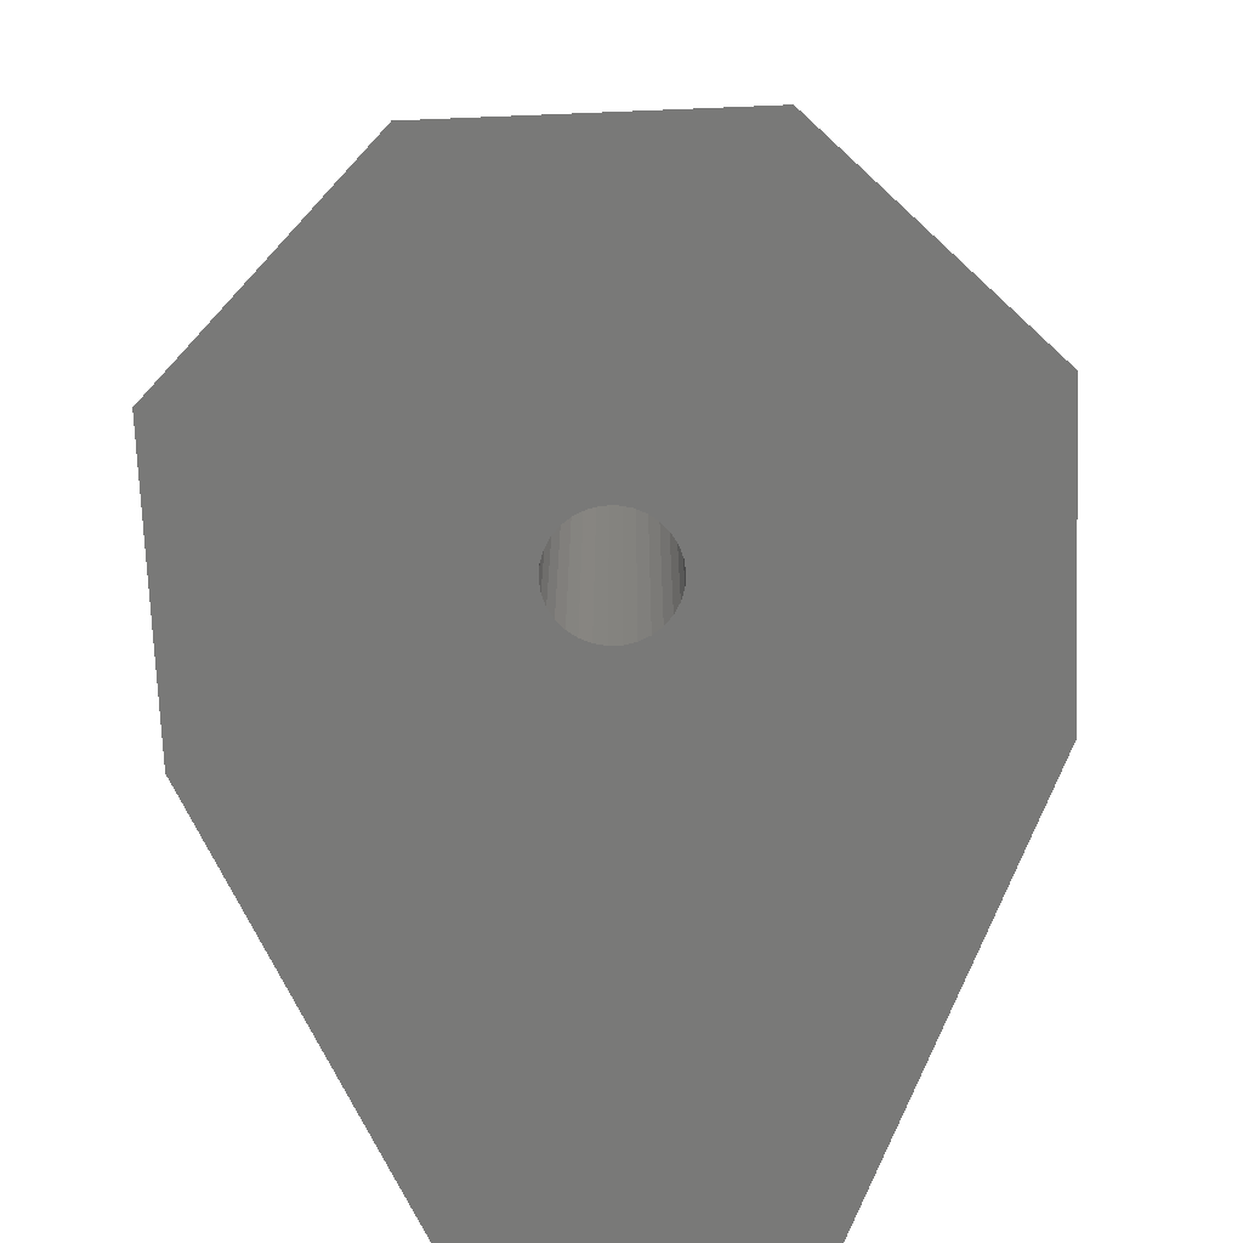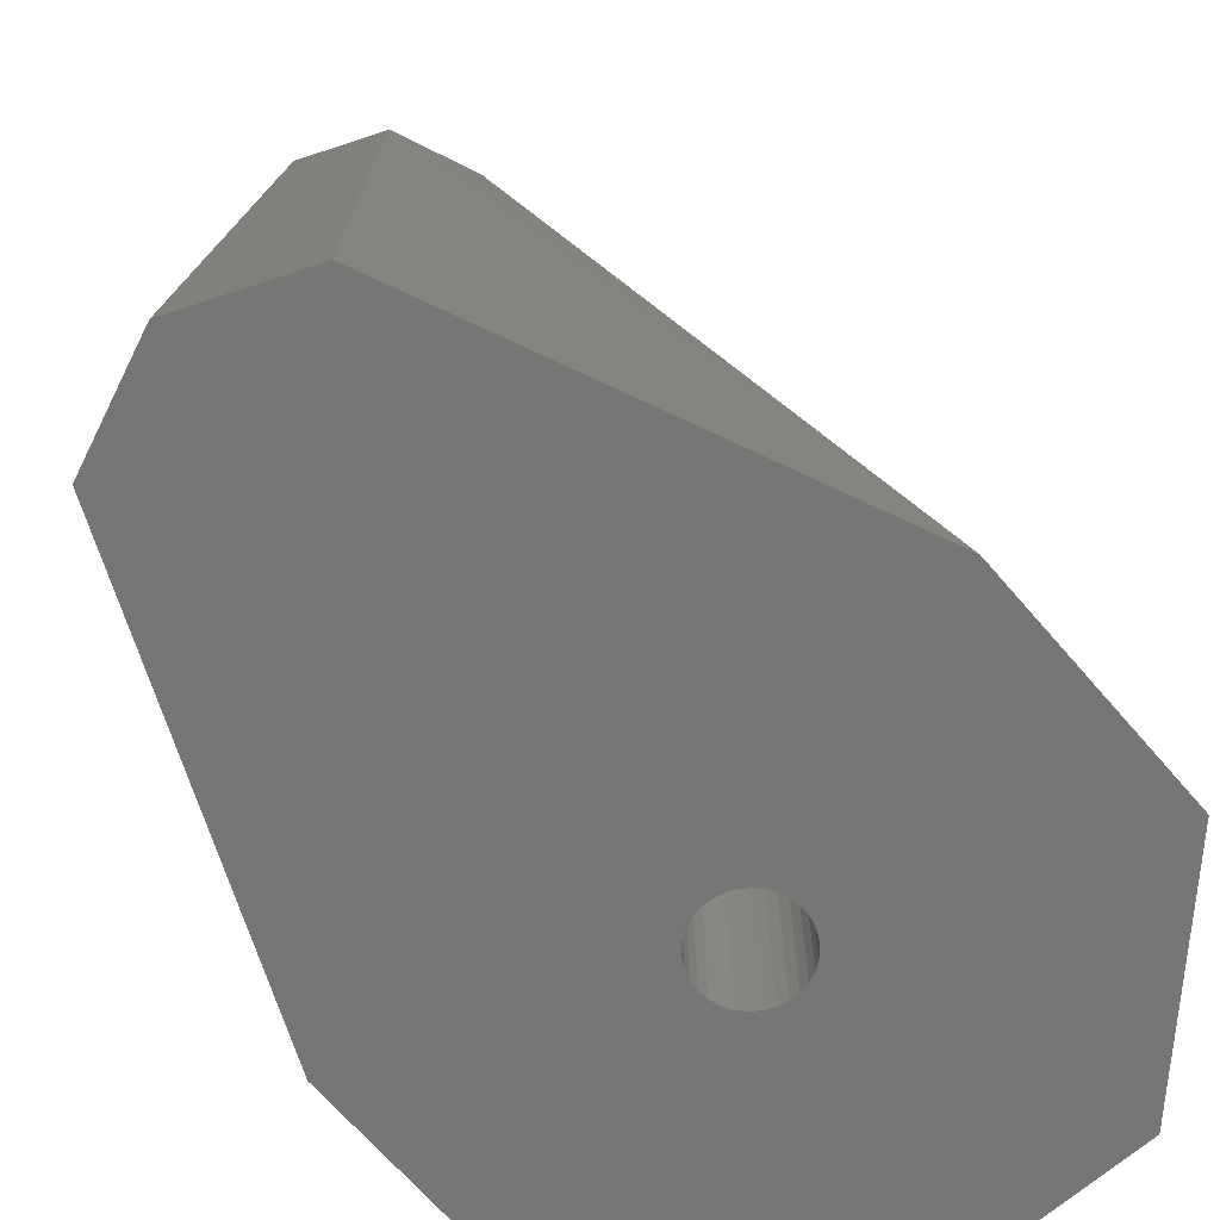
<metadata>
{"format":"stl","ext":"stl","renderer":"f3d","projection":"perspective","resolution":1024,"background":"white","views":[{"elev":-71.8,"azim":2.3,"up":"+Z"},{"elev":-68.5,"azim":-139.1,"up":"+Z"}]}
</metadata>
<code>
# stl→obj: 378 verts, 756 faces
v -17.6 -7.29 0
v -3.98 -9.608 35
v -9.608 -3.98 35
v -7.29 -17.6 0
v -17.6 7.29 0
v -9.608 3.98 35
v 1.874 -2.081 0
v 17.6 -7.29 0
v 7.29 -17.6 0
v 2.739 -0.5822 0
v 2.558 -1.139 0
v 2.739 0.5822 0
v 17.6 7.29 0
v 2.8 0 0
v 2.265 -1.646 0
v 1.4 -2.425 0
v 0.8652 -2.663 0
v 0.2927 -2.785 0
v -0.2927 -2.785 0
v -0.8652 -2.663 0
v -1.4 -2.425 0
v -1.874 -2.081 0
v -2.8 0 0
v -2.739 -0.5822 0
v -2.265 -1.646 0
v -2.558 -1.139 0
v -6.735 32.14 0
v 2.558 1.139 0
v 2.265 1.646 0
v 1.874 2.081 0
v 1.4 2.425 0
v 0.8652 2.663 0
v 6.735 32.14 0
v 0.2927 2.785 0
v -0.2927 2.785 0
v -0.8652 2.663 0
v -1.4 2.425 0
v -1.874 2.081 0
v -2.265 1.646 0
v -2.558 1.139 0
v -2.739 0.5822 0
v 0 34.92 0
v 3.98 -9.608 35
v 9.608 -3.98 35
v -4.49 29.89 35
v -6.35 25.4 35
v 2.7 24.11 35
v 6.35 25.4 35
v 2.74 24.18 35
v 2.426 23.64 35
v 9.608 3.98 35
v 2.739 0.5822 35
v 2.8 0 35
v 2.06 23.23 35
v 2.558 1.139 35
v 2.007 23.17 35
v 2.265 1.646 35
v 1.942 23.12 35
v 1.499 22.8 35
v 1.874 2.081 35
v 0.9994 22.58 35
v 1.4 2.425 35
v 0.9267 22.55 35
v 0.8652 2.663 35
v 0.3912 22.43 35
v 0.2927 2.785 35
v 0.3135 22.42 35
v -0.2927 2.785 35
v -0.3135 22.42 35
v -0.3912 22.43 35
v -0.8652 2.663 35
v -0.9267 22.55 35
v -0.9994 22.58 35
v -1.499 22.8 35
v -1.4 2.425 35
v -1.942 23.12 35
v -2.007 23.17 35
v -2.06 23.23 35
v -1.874 2.081 35
v -2.426 23.64 35
v -2.265 1.646 35
v -2.7 24.11 35
v -2.558 1.139 35
v -2.74 24.18 35
v -2.764 24.26 35
v -2.739 0.5822 35
v -2.933 24.78 35
v 2.764 24.26 35
v 2.933 24.78 35
v 2.74 26.62 35
v 4.49 29.89 35
v 2.999 25.4 35
v 2.991 25.32 35
v 2.991 25.48 35
v 2.933 26.02 35
v 2.764 26.54 35
v 2.466 27.09 35
v 2.426 27.16 35
v 2.06 27.57 35
v 2.007 27.63 35
v 1.942 27.68 35
v 1.499 28 35
v 0.9994 28.22 35
v 0 31.75 35
v 0.9267 28.25 35
v 0.849 28.27 35
v 0.3135 28.38 35
v -0.3135 28.38 35
v -0.849 28.27 35
v -0.9267 28.25 35
v -0.9994 28.22 35
v -1.499 28 35
v -1.942 27.68 35
v -2.007 27.63 35
v -2.06 27.57 35
v -2.426 27.16 35
v -2.466 27.09 35
v -2.74 26.62 35
v -2.764 26.54 35
v -2.933 26.02 35
v -2.991 25.48 35
v -2.8 0 35
v 2.739 -0.5822 35
v 2.558 -1.139 35
v 2.265 -1.646 35
v 1.874 -2.081 35
v 1.4 -2.425 35
v 0.8652 -2.663 35
v 0.2927 -2.785 35
v -0.2927 -2.785 35
v -0.8652 -2.663 35
v -1.4 -2.425 35
v -1.874 -2.081 35
v -2.265 -1.646 35
v -2.999 25.4 35
v -2.991 25.32 35
v -2.558 -1.139 35
v -2.739 -0.5822 35
v 2.975 25.4 39.76
v -0.9193 28.23 39.76
v -2.91 24.78 39.76
v -2.975 25.4 39.76
v 1.991 27.61 39.76
v 0.311 22.44 39.76
v 1.488 27.98 39.76
v 2.91 26.02 39.76
v 2.718 26.61 39.76
v -2.718 26.61 39.76
v -2.718 24.19 39.76
v 2.407 23.65 39.76
v 1.991 23.19 39.76
v 0.311 28.36 39.76
v 0.9193 28.23 39.76
v -1.991 27.61 39.76
v -1.488 27.98 39.76
v -2.91 26.02 39.76
v -1.991 23.19 39.76
v -2.407 23.65 39.76
v -0.9193 22.57 39.76
v -0.311 22.44 39.76
v -1.488 22.82 39.76
v 0.9193 22.57 39.76
v 1.488 22.82 39.76
v 2.718 24.19 39.76
v 2.91 24.78 39.76
v 2.407 27.15 39.76
v -2.407 27.15 39.76
v -0.311 28.36 39.76
v 0.8398 27.98 40.52
v 0.2841 28.1 40.52
v 0.7438 27.69 40.86
v 1.61 27.19 40.86
v 0.9953 27.12 41.16
v 1.332 26.88 41.16
v -1.947 25.81 41.16
v -2.407 25.4 40.86
v -1.991 25.4 41.16
v 1.991 25.4 41.16
v 1.455 25.09 41.39
v 1.947 24.99 41.16
v -1.947 24.99 41.16
v -2.354 24.9 40.86
v -1.819 24.59 41.16
v -2.658 26.58 40.15
v -2.91 25.4 40.15
v -2.846 24.8 40.15
v 0.9953 26.51 41.39
v 0.6151 26.08 41.54
v 0.7438 25.94 41.54
v 1.947 27.56 40.15
v 2.483 26.51 40.52
v 1.947 26.81 40.86
v 2.199 26.38 40.86
v -0.3042 28.29 40.15
v 0.3042 28.29 40.15
v -0.6151 26.08 41.54
v -0.7438 25.94 41.54
v -0.2516 25.58 41.63
v 2.91 25.4 40.15
v 2.658 25.97 40.52
v 2.718 25.4 40.52
v 1.455 25.71 41.39
v 0.8992 25.59 41.54
v 1.488 25.4 41.39
v 2.658 26.58 40.15
v 2.846 26 40.15
v 0.2516 27.79 40.86
v 0.2081 27.38 41.16
v 1.819 26.21 41.16
v 1.947 25.81 41.16
v 0.2841 25.53 41.63
v 0.3042 25.46 41.63
v -0.2841 25.27 41.63
v -0.7438 24.86 41.54
v -0.2516 25.22 41.63
v -1.61 24.23 41.16
v -1.61 23.61 40.86
v -1.332 23.92 41.16
v 0.8992 25.21 41.54
v 0.2841 25.27 41.63
v 0.8398 25.03 41.54
v -2.199 23.8 40.52
v -2.658 24.22 40.15
v -2.354 23.69 40.15
v 0.8398 22.82 40.52
v 0.3042 22.51 40.15
v 0.8992 22.63 40.15
v -0.9953 24.29 41.39
v 2.407 25.4 40.86
v 2.354 24.9 40.86
v 1.947 23.99 40.86
v 1.819 23.38 40.52
v 2.199 23.8 40.52
v 0.6151 27.29 41.16
v 0.4597 26.81 41.39
v -1.455 25.71 41.39
v -1.488 25.4 41.39
v 0.8992 28.17 40.15
v 1.455 27.92 40.15
v 1.819 27.42 40.52
v 2.354 25.9 40.86
v 2.354 27.11 40.15
v -0.2841 26.27 41.54
v -0.7438 26.69 41.39
v -0.4597 26.2 41.54
v 0.2841 22.7 40.52
v 0.9193 25.4 41.54
v -0.6151 24.72 41.54
v -2.658 24.83 40.52
v -2.483 24.29 40.52
v -1.359 26 41.39
v -1.819 26.21 41.16
v -1.455 25.09 41.39
v -1.455 22.88 40.15
v 2.658 24.83 40.52
v 2.658 24.22 40.15
v 2.846 24.8 40.15
v 1.819 24.59 41.16
v 2.199 24.42 40.86
v -0.7438 23.11 40.86
v -0.8398 22.82 40.52
v -0.2516 23.01 40.86
v 1.61 24.23 41.16
v -0.0961 25.1 41.63
v -0.0961 24.49 41.54
v -0.0325 25.09 41.63
v -0.3042 22.51 40.15
v 1.61 26.57 41.16
v 1.203 26.27 41.39
v 0.8398 25.77 41.54
v 1.359 26 41.39
v 0.7438 23.11 40.86
v 0.2516 23.01 40.86
v 1.61 23.61 40.86
v 2.199 27 40.52
v -1.61 27.19 40.86
v -1.61 26.57 41.16
v -1.332 26.88 41.16
v -0.4597 26.81 41.39
v -0.9953 27.12 41.16
v 1.359 27.75 40.52
v -0.9953 26.51 41.39
v -2.354 27.11 40.15
v -2.199 27 40.52
v -1.947 27.56 40.15
v -1.819 23.38 40.52
v -1.203 23.32 40.86
v 0.7438 24.86 41.54
v 0.6151 24.72 41.54
v 0.9953 24.29 41.39
v -0.8398 25.03 41.54
v -1.359 24.8 41.39
v -1.203 24.53 41.39
v -1.947 23.99 40.86
v -2.483 26.51 40.52
v -1.455 27.92 40.15
v -2.718 25.4 40.52
v -0.8398 27.98 40.52
v -1.359 27.75 40.52
v 2.483 24.29 40.52
v 1.359 23.05 40.52
v 1.455 22.88 40.15
v -0.8992 22.63 40.15
v 0.311 25.4 41.63
v -0.0325 25.71 41.63
v -0.0961 25.7 41.63
v 0.2841 24.53 41.54
v 0.0961 24.49 41.54
v 0.4597 23.99 41.39
v -0.2081 27.38 41.16
v -0.7438 27.69 40.86
v -0.6151 27.29 41.16
v 1.203 27.48 40.86
v -0.8398 25.77 41.54
v -0.2841 25.53 41.63
v -0.8992 25.59 41.54
v -0.3042 25.46 41.63
v -1.819 27.42 40.52
v -1.947 26.81 40.86
v 1.203 23.32 40.86
v -0.2841 22.7 40.52
v -1.359 23.05 40.52
v -0.4597 24.6 41.54
v -0.7438 24.11 41.39
v -0.4597 23.99 41.39
v -0.3042 25.34 41.63
v -0.8992 25.21 41.54
v -2.199 24.42 40.86
v -2.199 26.38 40.86
v -2.354 25.9 40.86
v -2.846 26 40.15
v -2.658 25.97 40.52
v 2.354 23.69 40.15
v -1.947 23.24 40.15
v 0.7438 26.69 41.39
v 0.3042 25.34 41.63
v 0.1555 26.88 41.39
v -0.9193 25.4 41.54
v -0.311 25.4 41.63
v -1.203 27.48 40.86
v -0.8992 28.17 40.15
v -0.2841 28.1 40.52
v 1.947 23.24 40.15
v -0.9953 23.68 41.16
v -0.6151 23.51 41.16
v -0.1555 25.13 41.63
v 0.0961 25.1 41.63
v 1.359 24.8 41.39
v -0.2081 23.42 41.16
v -1.203 26.27 41.39
v -0.1555 25.67 41.63
v -0.2081 25.63 41.63
v 0.0961 26.31 41.54
v 0.0325 25.71 41.63
v 0.2841 26.27 41.54
v -0.0961 26.31 41.54
v -0.2516 27.79 40.86
v -0.2841 24.53 41.54
v 1.203 24.53 41.39
v 0.2081 23.42 41.16
v 0.2081 25.63 41.63
v 0.2516 25.58 41.63
v 0.1555 25.67 41.63
v 0.2516 25.22 41.63
v 0.2081 25.17 41.63
v 0.1555 25.13 41.63
v 0.0961 25.7 41.63
v 0.0325 25.09 41.63
v -0.2081 25.17 41.63
v 1.332 23.92 41.16
v 0.9953 23.68 41.16
v 0.6151 23.51 41.16
v 0.1555 23.92 41.39
v -0.1555 23.92 41.39
v -0.1555 26.88 41.39
v 0.4597 26.2 41.54
v 0.4597 24.6 41.54
v 0.7438 24.11 41.39
f 1 2 3
f 2 1 4
f 5 3 6
f 3 5 1
f 7 8 9
f 10 8 11
f 12 13 14
f 8 14 13
f 14 8 10
f 8 15 11
f 8 7 15
f 9 16 7
f 9 17 16
f 9 18 17
f 9 19 18
f 4 19 9
f 19 4 20
f 20 4 21
f 21 4 22
f 1 23 24
f 1 22 4
f 22 1 25
f 25 1 26
f 26 1 24
f 23 1 5
f 23 5 27
f 28 13 12
f 29 13 28
f 30 13 29
f 31 13 30
f 32 13 31
f 13 32 33
f 34 33 32
f 27 33 34
f 27 34 35
f 27 35 36
f 27 36 37
f 27 37 38
f 27 38 39
f 27 39 40
f 27 40 41
f 27 41 23
f 33 27 42
f 4 43 2
f 43 4 9
f 43 8 44
f 8 43 9
f 45 5 46
f 47 48 49
f 50 48 47
f 51 52 53
f 54 48 50
f 51 55 52
f 56 48 54
f 51 57 55
f 48 56 51
f 58 51 56
f 59 51 58
f 51 60 57
f 61 51 59
f 51 62 60
f 63 51 61
f 51 63 64
f 51 64 62
f 65 64 63
f 66 65 67
f 65 66 64
f 67 68 66
f 69 68 67
f 70 68 69
f 70 71 68
f 72 71 70
f 6 72 73
f 72 6 71
f 6 73 74
f 71 6 75
f 6 74 76
f 6 76 77
f 46 77 78
f 75 6 79
f 46 78 80
f 79 6 81
f 46 80 82
f 81 6 83
f 46 82 84
f 46 84 85
f 83 6 86
f 46 85 87
f 88 48 89
f 90 48 91
f 49 48 88
f 48 92 93
f 48 94 92
f 48 95 94
f 48 96 95
f 48 90 96
f 91 97 90
f 91 98 97
f 91 99 98
f 91 100 99
f 91 101 100
f 91 102 101
f 91 103 102
f 104 103 91
f 103 104 105
f 105 104 106
f 106 104 107
f 104 108 107
f 104 109 108
f 104 110 109
f 104 111 110
f 45 111 104
f 111 45 112
f 112 45 113
f 113 45 114
f 114 45 115
f 115 45 116
f 116 45 117
f 117 45 118
f 46 118 45
f 118 46 119
f 119 46 120
f 120 46 121
f 77 46 6
f 86 6 122
f 3 122 6
f 122 3 2
f 48 93 89
f 51 53 44
f 123 44 53
f 124 44 123
f 125 44 124
f 126 44 125
f 44 126 43
f 127 43 126
f 128 43 127
f 129 43 128
f 130 43 129
f 2 130 131
f 2 131 132
f 2 132 133
f 2 133 134
f 135 46 136
f 121 46 135
f 130 2 43
f 137 2 134
f 138 2 137
f 122 2 138
f 136 46 87
f 46 5 6
f 104 27 45
f 27 5 45
f 42 104 33
f 44 13 51
f 13 44 8
f 13 91 48
f 33 91 13
f 33 104 91
f 42 27 104
f 13 48 51
f 94 139 92
f 110 111 140
f 136 141 142
f 141 136 87
f 100 143 99
f 65 144 67
f 101 145 143
f 145 101 102
f 146 96 147
f 96 146 95
f 92 139 93
f 118 119 148
f 149 85 84
f 149 84 82
f 150 54 50
f 54 150 151
f 106 152 153
f 152 106 107
f 146 94 95
f 94 146 139
f 114 115 154
f 111 155 140
f 155 111 112
f 121 156 120
f 156 121 142
f 157 77 76
f 82 158 149
f 158 82 80
f 70 159 72
f 159 70 160
f 76 161 157
f 161 76 74
f 61 162 63
f 65 162 144
f 162 65 63
f 61 163 162
f 163 61 59
f 54 151 56
f 164 47 49
f 165 88 89
f 88 165 164
f 88 164 49
f 165 93 139
f 93 165 89
f 109 110 140
f 100 101 143
f 98 166 97
f 143 98 99
f 98 143 166
f 166 90 97
f 90 166 147
f 90 147 96
f 121 135 142
f 142 135 136
f 113 114 154
f 112 154 155
f 154 112 113
f 116 154 115
f 154 116 167
f 118 167 117
f 167 118 148
f 116 117 167
f 85 141 87
f 141 85 149
f 59 151 163
f 151 59 58
f 151 58 56
f 150 47 164
f 47 150 50
f 103 145 102
f 145 103 153
f 105 106 153
f 105 153 103
f 107 168 152
f 168 107 108
f 156 119 120
f 119 156 148
f 69 144 160
f 144 69 67
f 160 70 69
f 73 161 74
f 161 73 159
f 159 73 72
f 78 158 80
f 158 78 157
f 157 78 77
f 109 168 108
f 168 109 140
f 169 170 171
f 172 173 174
f 175 176 177
f 178 179 180
f 181 182 183
f 148 156 184
f 185 142 186
f 187 188 189
f 143 190 166
f 191 192 193
f 152 194 195
f 194 152 168
f 196 197 198
f 199 200 201
f 202 203 204
f 181 176 182
f 146 205 206
f 207 208 171
f 192 209 193
f 210 202 178
f 146 206 139
f 203 211 212
f 213 214 215
f 216 217 218
f 219 220 221
f 222 223 224
f 225 226 227
f 228 216 218
f 229 180 230
f 224 223 158
f 231 232 233
f 234 235 173
f 236 177 237
f 178 180 229
f 191 193 200
f 153 238 239
f 240 172 192
f 200 241 229
f 166 190 242
f 206 200 199
f 190 239 240
f 145 153 239
f 243 244 245
f 152 195 153
f 225 246 226
f 223 149 158
f 203 212 247
f 215 214 248
f 176 249 182
f 250 223 222
f 251 252 236
f 237 177 253
f 254 157 161
f 223 141 149
f 255 256 257
f 230 258 259
f 260 261 262
f 258 263 231
f 264 265 266
f 160 226 267
f 226 160 144
f 192 268 209
f 269 270 271
f 272 273 225
f 263 274 231
f 209 202 210
f 204 179 178
f 275 240 192
f 205 191 200
f 230 259 255
f 205 200 206
f 147 205 146
f 143 239 190
f 276 277 278
f 245 244 196
f 279 280 244
f 169 171 281
f 244 282 196
f 283 184 284
f 154 167 285
f 231 274 232
f 217 286 287
f 260 287 261
f 288 289 290
f 291 292 293
f 294 250 222
f 253 181 183
f 291 293 214
f 249 186 223
f 284 184 295
f 296 154 285
f 176 297 249
f 153 195 238
f 298 296 299
f 186 141 223
f 249 185 186
f 139 257 165
f 300 231 233
f 199 257 139
f 139 206 199
f 259 258 231
f 300 233 256
f 301 225 302
f 267 159 160
f 261 303 267
f 247 212 304
f 305 243 306
f 229 210 178
f 190 240 275
f 178 202 204
f 307 308 309
f 202 270 203
f 310 311 312
f 239 281 240
f 313 171 173
f 240 281 172
f 281 171 313
f 205 275 191
f 275 192 191
f 145 239 143
f 270 211 203
f 197 314 315
f 315 316 317
f 313 173 172
f 281 313 172
f 318 284 319
f 239 169 281
f 140 155 296
f 155 154 296
f 151 302 163
f 256 150 164
f 320 225 301
f 321 261 267
f 267 246 321
f 246 267 226
f 216 294 217
f 287 322 261
f 214 228 248
f 248 228 323
f 323 324 325
f 323 228 324
f 326 327 213
f 327 253 291
f 327 237 253
f 293 183 216
f 328 249 250
f 297 185 249
f 182 249 328
f 175 177 236
f 196 282 197
f 296 285 318
f 329 330 252
f 280 278 282
f 311 280 312
f 276 319 277
f 331 185 332
f 186 142 141
f 254 161 159
f 256 333 150
f 333 151 150
f 257 256 165
f 165 256 164
f 200 229 201
f 201 255 199
f 255 259 300
f 255 300 256
f 180 179 258
f 180 258 230
f 334 157 254
f 303 159 267
f 222 224 286
f 224 158 157
f 167 148 184
f 234 208 235
f 335 188 187
f 268 187 269
f 268 269 209
f 241 209 210
f 241 210 229
f 247 336 219
f 204 219 179
f 209 269 271
f 173 335 187
f 247 219 204
f 204 203 247
f 166 242 205
f 147 166 205
f 208 337 235
f 316 237 338
f 339 338 326
f 172 174 268
f 172 268 192
f 195 170 238
f 311 340 280
f 194 341 342
f 171 208 234
f 170 207 171
f 167 184 283
f 225 273 246
f 232 320 301
f 343 302 151
f 320 272 225
f 218 217 344
f 345 344 260
f 291 253 292
f 328 250 294
f 346 248 323
f 347 308 307
f 179 221 348
f 179 348 258
f 344 217 287
f 345 260 349
f 293 216 228
f 214 293 228
f 292 183 293
f 253 183 292
f 249 223 250
f 183 182 328
f 251 236 314
f 350 251 314
f 177 176 181
f 253 177 181
f 340 276 280
f 277 319 252
f 284 295 319
f 184 156 331
f 330 332 176
f 330 176 175
f 280 276 278
f 278 277 282
f 156 142 331
f 331 142 185
f 256 233 333
f 233 232 333
f 259 231 300
f 199 255 257
f 201 229 255
f 229 230 255
f 286 224 334
f 261 254 303
f 171 234 173
f 200 193 241
f 193 209 241
f 271 270 202
f 209 271 202
f 174 187 268
f 173 187 174
f 242 190 275
f 242 275 205
f 351 196 352
f 353 354 355
f 279 244 243
f 353 305 354
f 305 353 356
f 306 243 351
f 280 282 244
f 197 350 314
f 338 237 327
f 326 338 327
f 314 316 315
f 316 338 317
f 238 169 239
f 238 170 169
f 195 342 170
f 342 195 194
f 170 357 207
f 357 170 342
f 207 310 208
f 310 207 357
f 312 280 279
f 219 221 179
f 274 320 232
f 302 227 162
f 302 225 227
f 333 343 151
f 232 301 302
f 323 325 358
f 349 260 262
f 213 327 291
f 213 291 214
f 346 323 264
f 348 221 359
f 336 220 219
f 272 360 273
f 221 288 359
f 228 344 324
f 228 218 344
f 217 294 286
f 294 222 286
f 332 297 176
f 332 185 297
f 282 277 350
f 282 350 197
f 236 237 316
f 314 236 316
f 318 319 276
f 296 318 299
f 295 332 329
f 329 332 330
f 334 224 157
f 303 254 159
f 322 254 261
f 286 334 254
f 285 167 283
f 184 331 332
f 184 332 295
f 235 355 335
f 173 235 335
f 356 279 243
f 310 312 279
f 245 196 351
f 243 245 351
f 188 361 362
f 189 211 270
f 235 353 355
f 337 353 235
f 188 363 361
f 352 196 198
f 212 336 304
f 211 336 212
f 211 220 336
f 362 220 211
f 362 364 220
f 361 364 362
f 361 365 364
f 363 365 361
f 363 366 365
f 367 366 363
f 367 347 366
f 354 347 367
f 354 368 347
f 305 368 354
f 305 266 368
f 306 266 305
f 306 264 266
f 351 264 306
f 351 346 264
f 352 346 351
f 352 369 346
f 198 369 352
f 198 215 369
f 315 215 198
f 315 213 215
f 317 213 315
f 317 326 213
f 326 317 339
f 317 338 339
f 198 197 315
f 342 341 298
f 168 140 194
f 194 140 341
f 342 311 357
f 342 298 311
f 263 370 274
f 371 309 372
f 227 226 162
f 162 226 144
f 333 232 343
f 232 302 343
f 309 308 373
f 263 290 370
f 344 287 260
f 374 325 349
f 369 248 346
f 221 220 288
f 309 360 372
f 288 364 289
f 304 336 247
f 359 290 263
f 325 344 345
f 324 344 325
f 309 373 360
f 264 358 265
f 358 325 265
f 183 294 216
f 183 328 294
f 350 252 251
f 277 252 350
f 311 299 340
f 298 299 311
f 285 283 284
f 285 284 318
f 299 276 340
f 299 318 276
f 319 329 252
f 319 295 329
f 287 286 322
f 322 286 254
f 375 279 356
f 337 356 353
f 356 337 375
f 335 376 188
f 335 355 376
f 269 189 270
f 187 189 269
f 355 354 367
f 140 296 341
f 341 296 298
f 357 311 310
f 258 359 263
f 348 359 258
f 302 162 163
f 262 261 321
f 321 273 262
f 273 321 246
f 215 248 369
f 289 366 377
f 364 365 289
f 220 364 288
f 325 345 349
f 347 368 308
f 264 323 358
f 265 325 374
f 265 373 308
f 373 265 374
f 266 308 368
f 308 266 265
f 252 330 175
f 252 175 236
f 189 362 211
f 188 362 189
f 356 243 305
f 376 363 188
f 355 363 376
f 310 279 375
f 208 375 337
f 375 208 310
f 359 288 290
f 377 307 309
f 372 360 272
f 290 377 378
f 349 273 360
f 273 349 262
f 374 360 373
f 360 374 349
f 355 367 363
f 371 372 272
f 377 309 378
f 365 366 289
f 289 377 290
f 371 272 320
f 274 371 320
f 366 347 377
f 377 347 307
f 290 371 370
f 370 371 274
f 378 309 371
f 290 378 371
f 28 57 29
f 57 28 55
f 86 40 83
f 40 86 41
f 29 60 30
f 60 29 57
f 34 64 66
f 64 34 32
f 32 62 64
f 62 32 31
f 37 71 75
f 71 37 36
f 83 39 81
f 39 83 40
f 10 53 14
f 53 10 123
f 12 55 28
f 55 12 52
f 35 66 68
f 66 35 34
f 31 60 62
f 60 31 30
f 122 41 86
f 41 122 23
f 38 75 79
f 75 38 37
f 36 68 71
f 68 36 35
f 81 38 79
f 38 81 39
f 14 52 12
f 52 14 53
f 11 123 10
f 123 11 124
f 134 26 137
f 26 134 25
f 7 127 126
f 127 7 16
f 15 124 11
f 124 15 125
f 138 23 122
f 23 138 24
f 17 129 128
f 129 17 18
f 16 128 127
f 128 16 17
f 19 131 130
f 131 19 20
f 18 130 129
f 130 18 19
f 137 24 138
f 24 137 26
f 133 25 134
f 25 133 22
f 7 125 15
f 125 7 126
f 21 133 132
f 133 21 22
f 20 132 131
f 132 20 21

</code>
